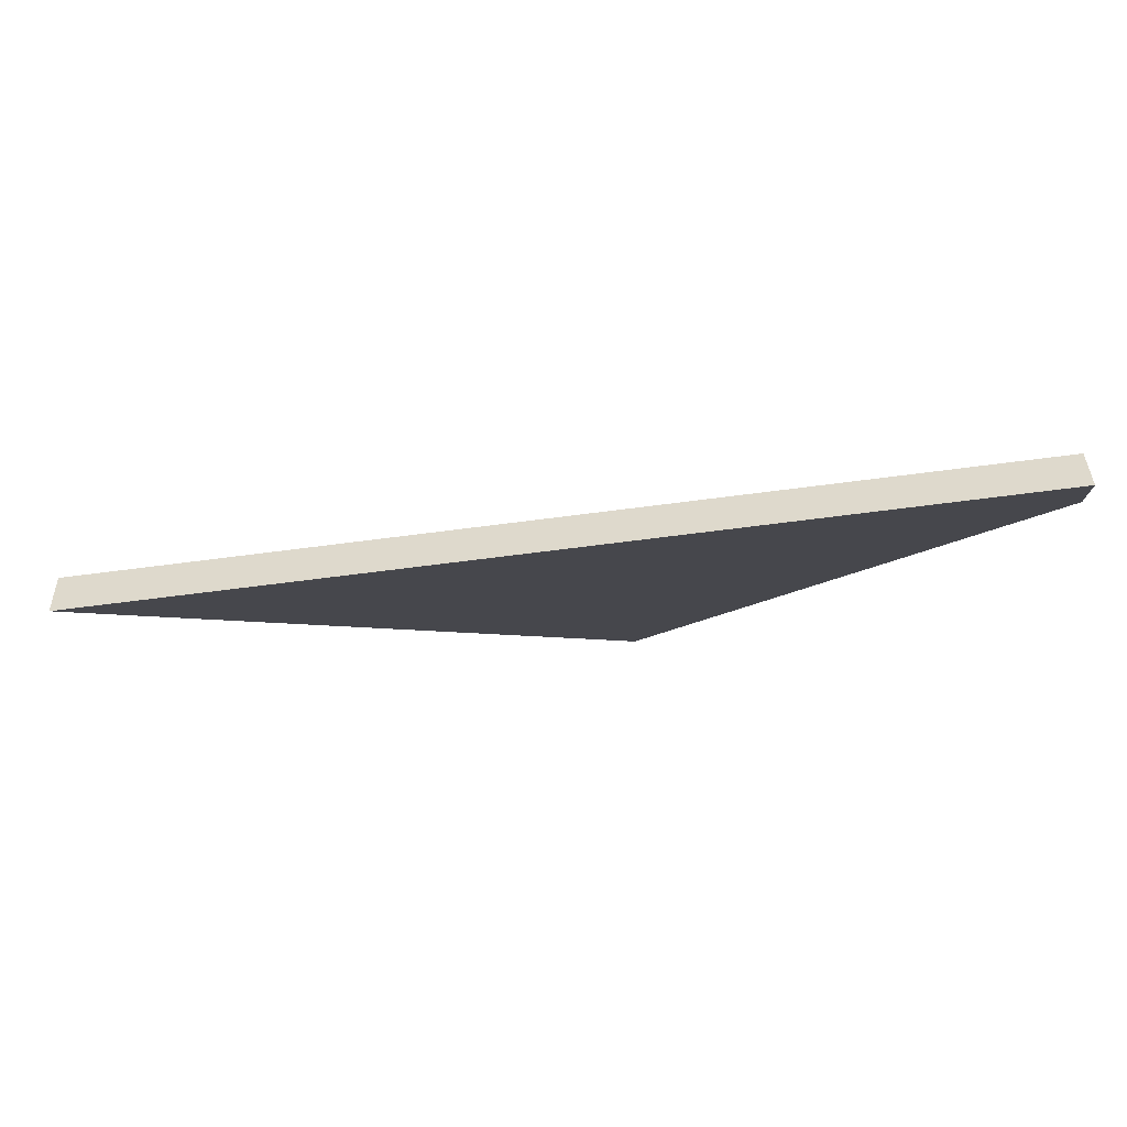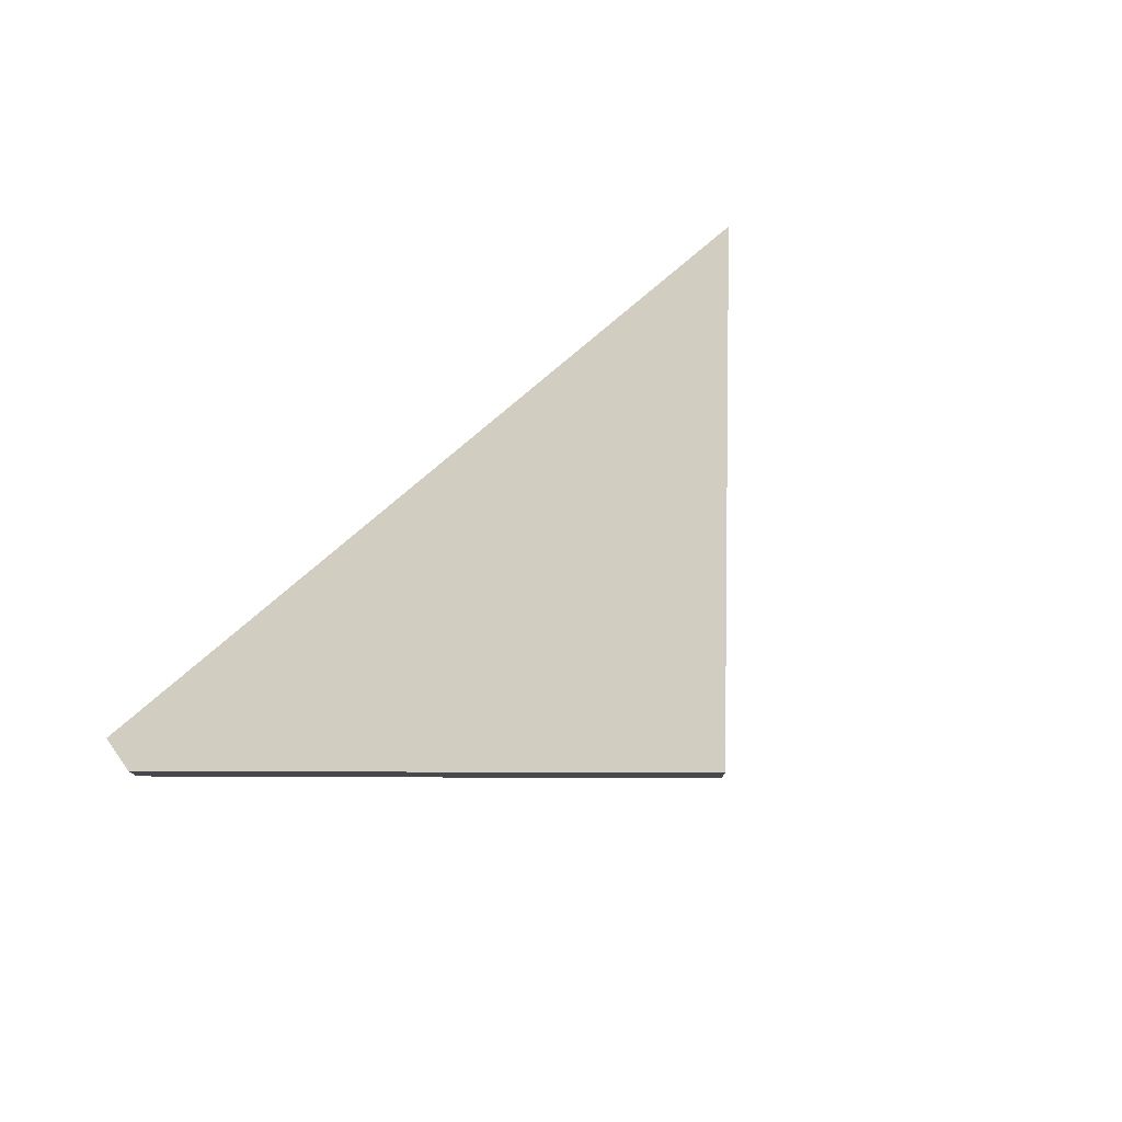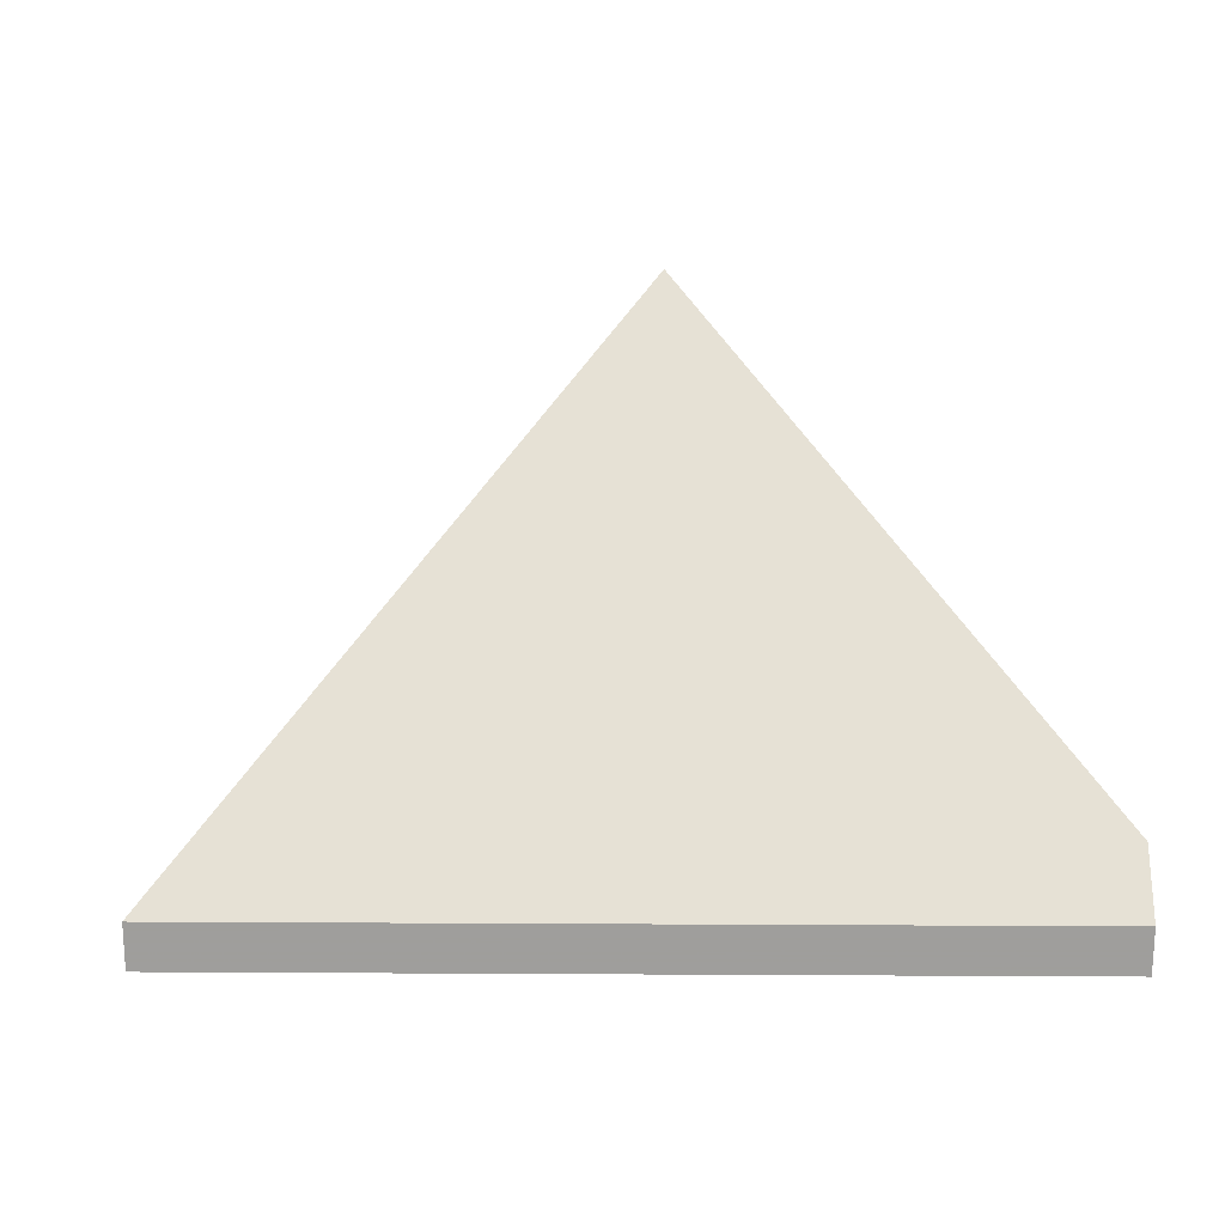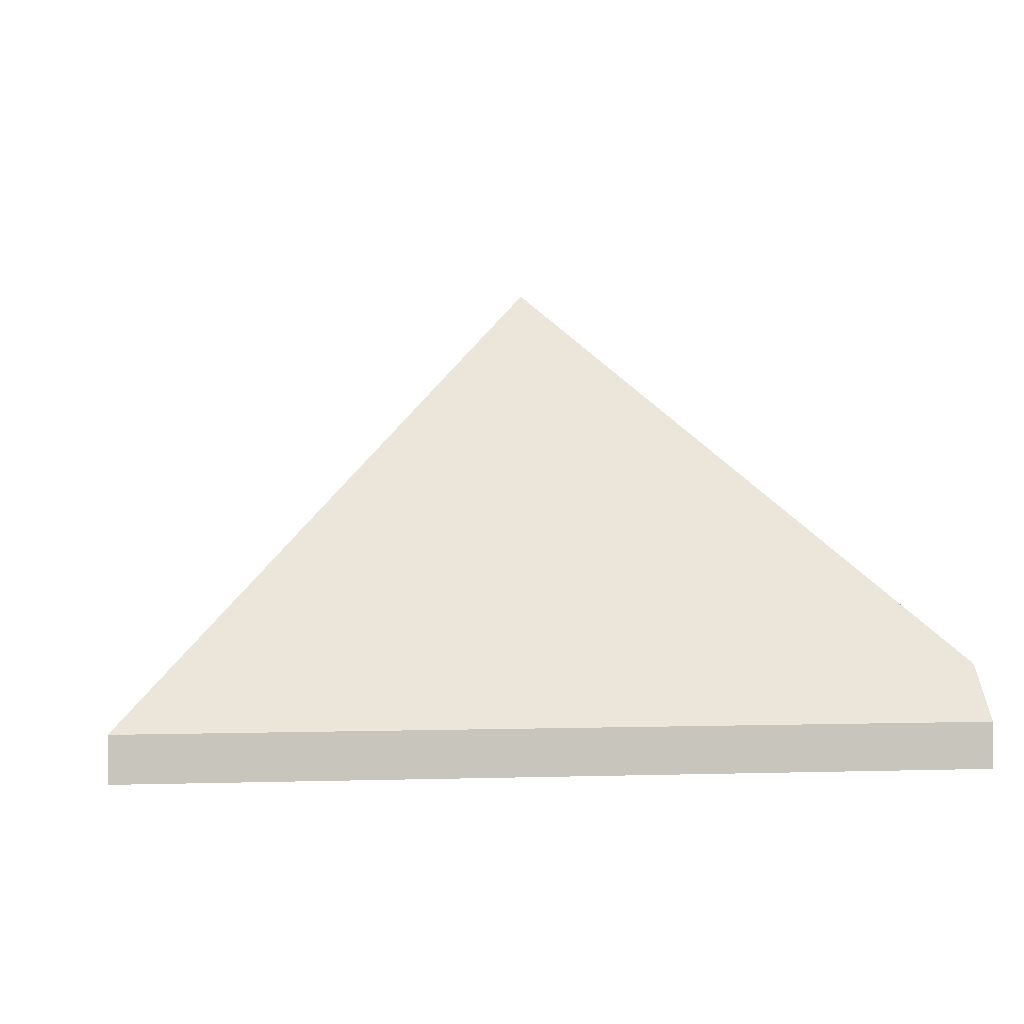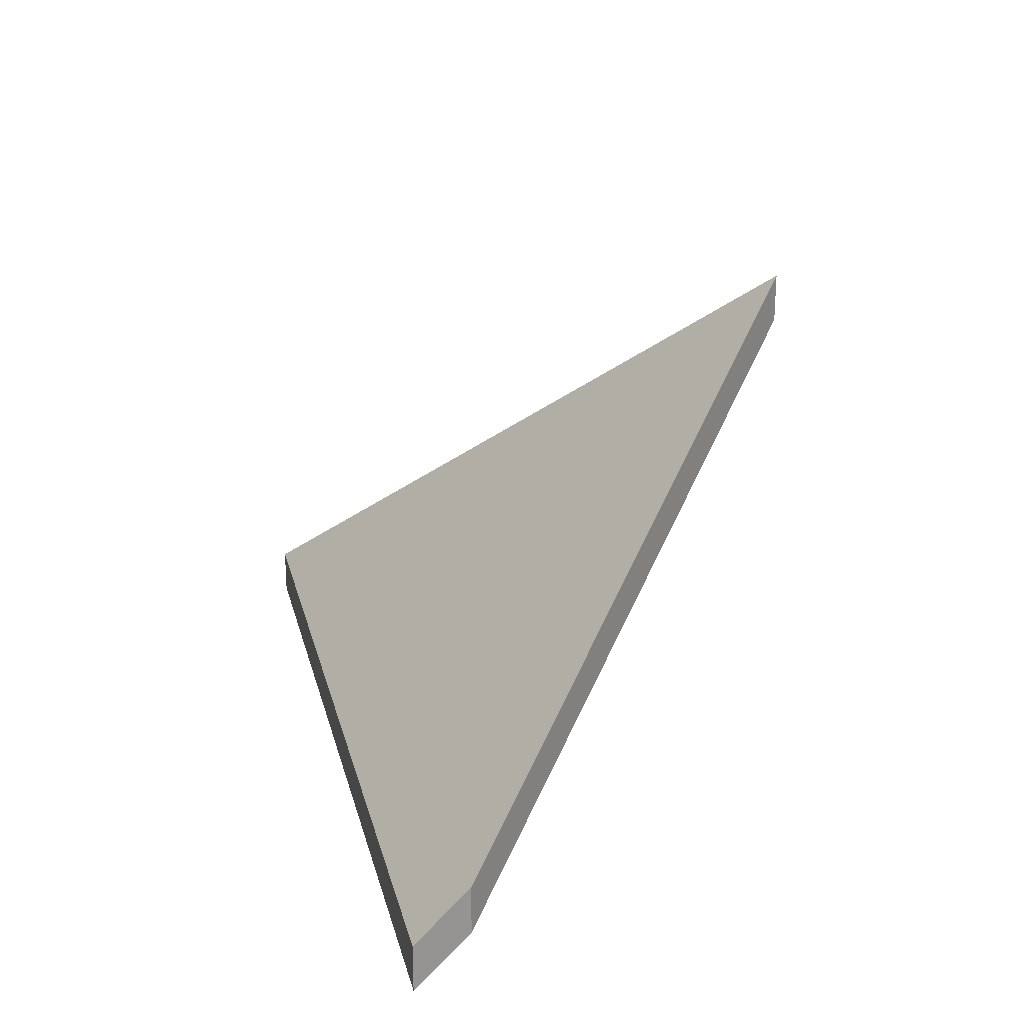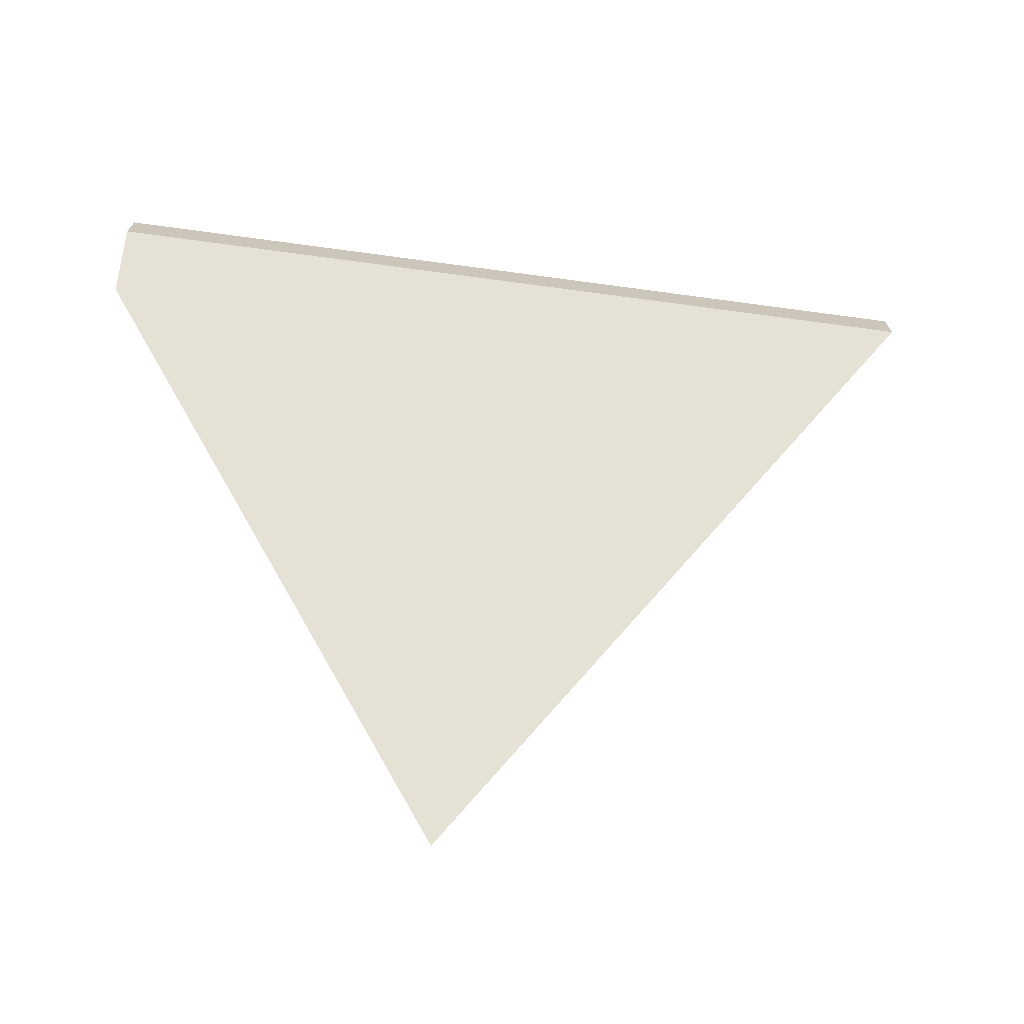
<metadata>
{"format":"obj","ext":"obj","renderer":"f3d","projection":"perspective","resolution":1024,"background":"white","views":[{"elev":35.8,"azim":-0.9,"up":"+Z"},{"elev":78.5,"azim":131.7,"up":"+Y"},{"elev":19.1,"azim":-7.2,"up":"+Y"},{"elev":0.3,"azim":-15.5,"up":"+Y"},{"elev":23.0,"azim":69.0,"up":"+Y"},{"elev":20.1,"azim":179.5,"up":"+Z"}]}
</metadata>
<code>
v -8.187 0.1461 -4.575
v -8.188 0.1431 -4.572
v -8.236 0.1431 -4.578
v -8.207 0.169 -4.601
v -8.207 0.1717 -4.601
v -8.207 0.169 -4.601
v -8.236 0.1431 -4.578
v -8.236 0.1457 -4.578
v -8.236 0.1457 -4.578
v -8.236 0.1431 -4.578
v -8.188 0.1431 -4.572
v -8.188 0.1457 -4.572
v -8.188 0.1457 -4.572
v -8.188 0.1431 -4.572
v -8.187 0.1461 -4.575
v -8.187 0.1487 -4.575
v -8.187 0.1487 -4.575
v -8.187 0.1461 -4.575
v -8.207 0.169 -4.601
v -8.207 0.1717 -4.601
v -8.207 0.1717 -4.601
v -8.236 0.1457 -4.578
v -8.188 0.1457 -4.572
v -8.187 0.1487 -4.575
f 1 2 3
f 1 3 4
f 5 6 7
f 5 7 8
f 9 10 11
f 9 11 12
f 13 14 15
f 13 15 16
f 17 18 19
f 17 19 20
f 21 22 23
f 21 23 24

</code>
